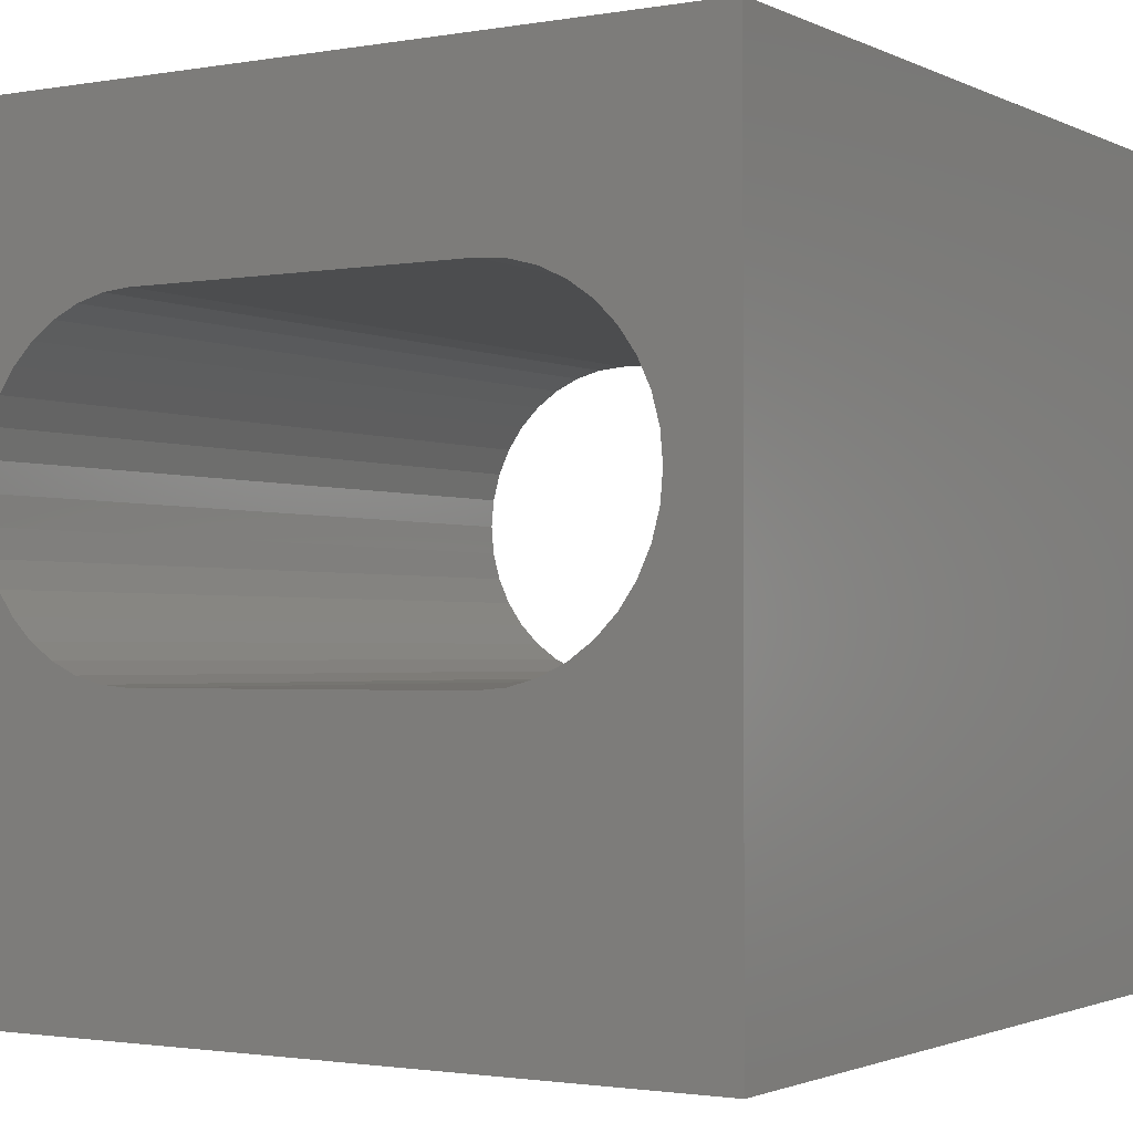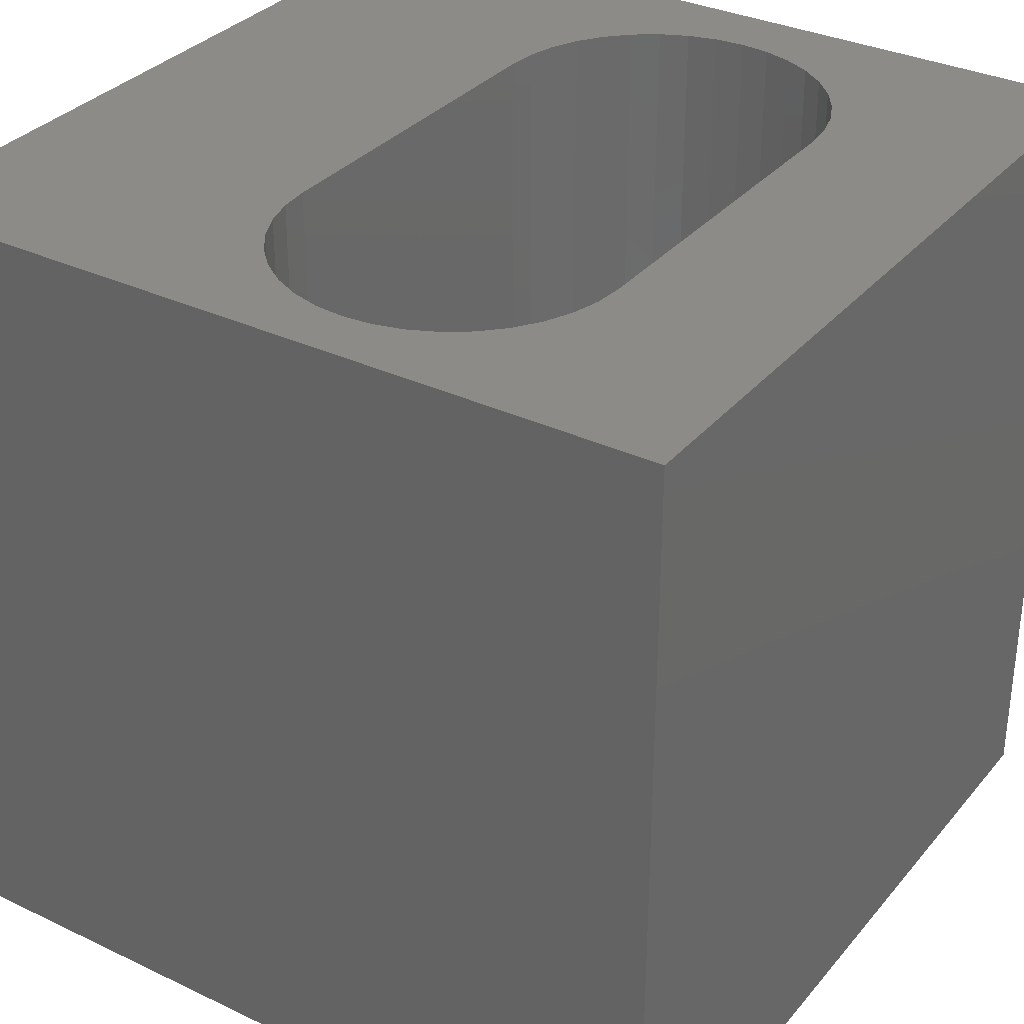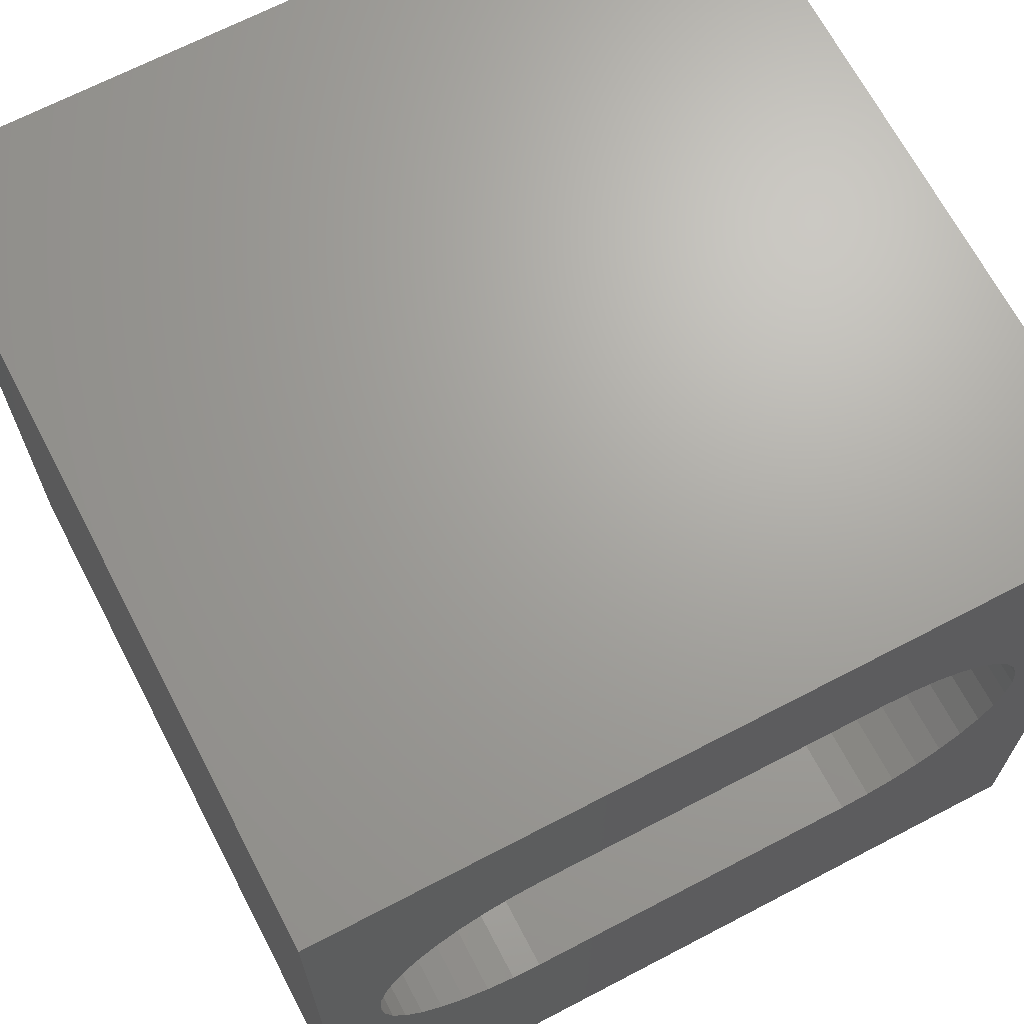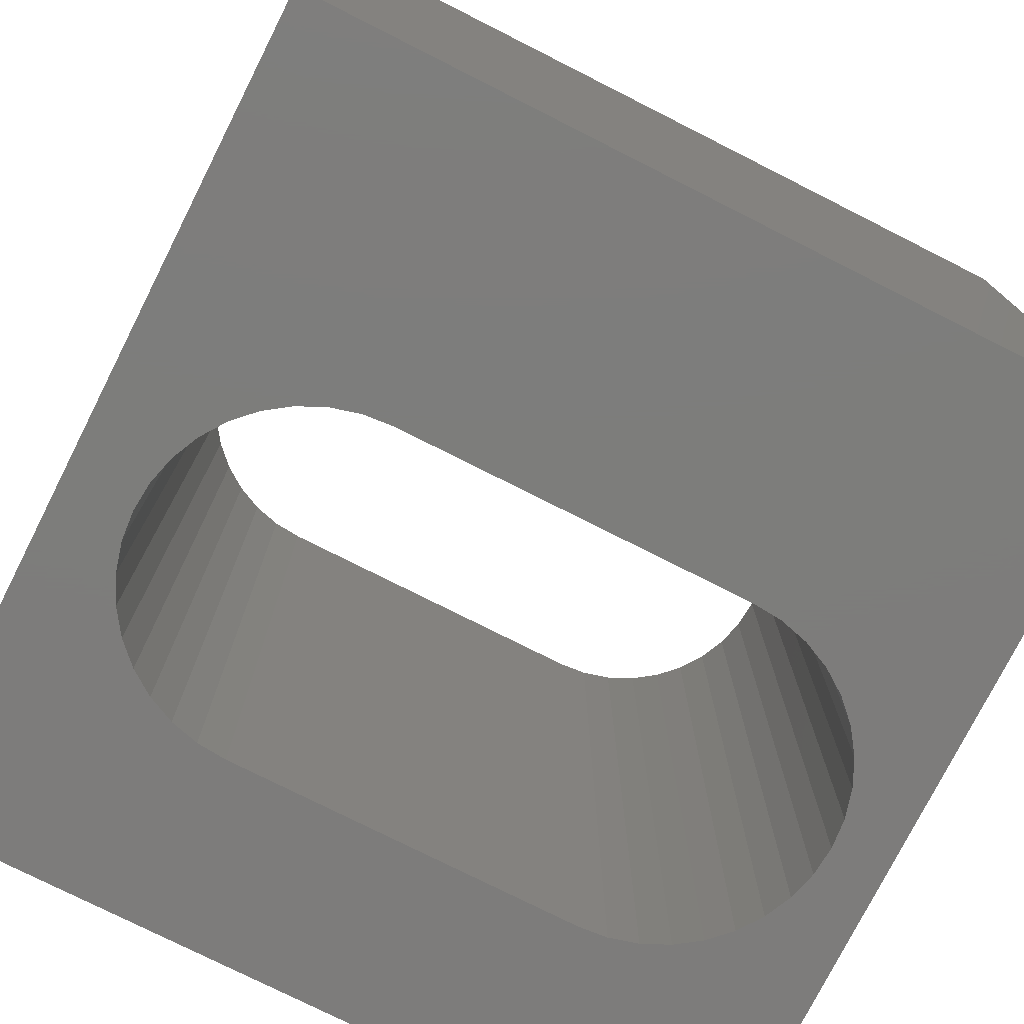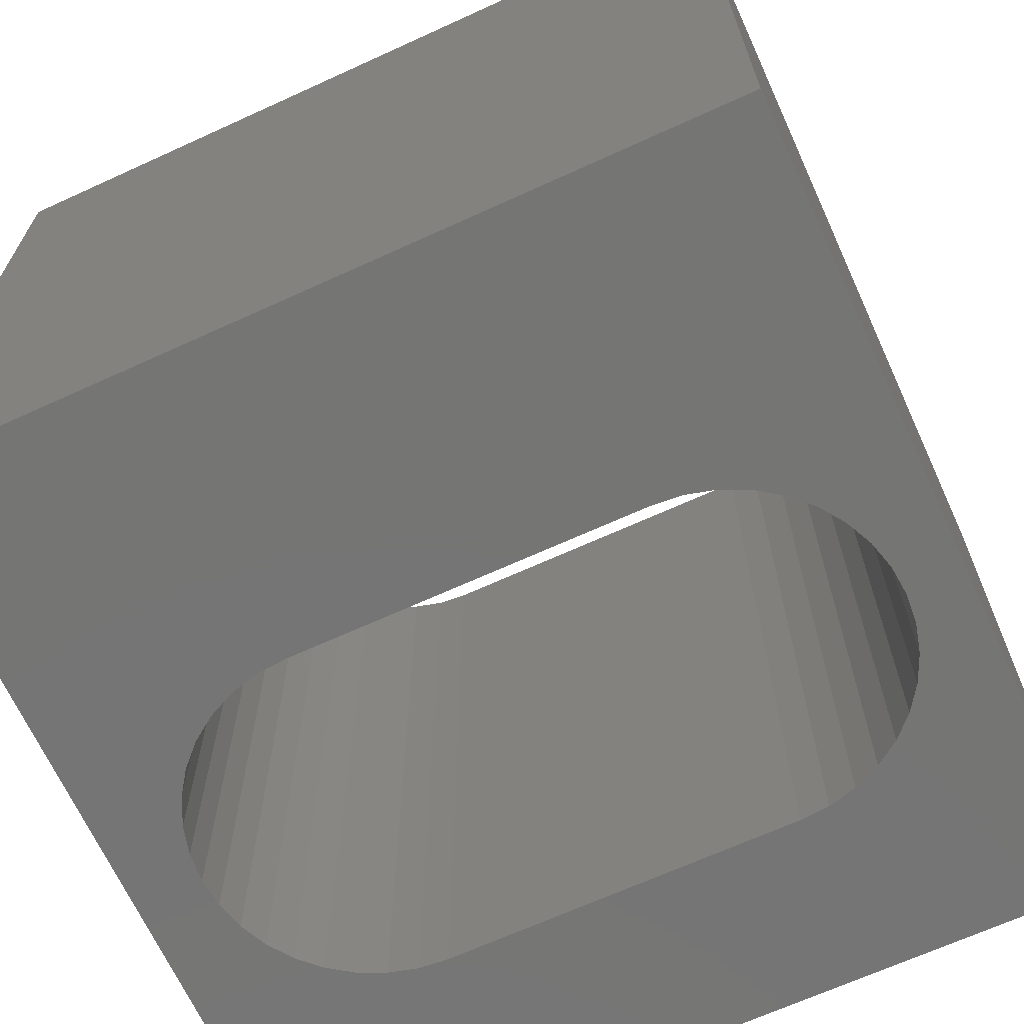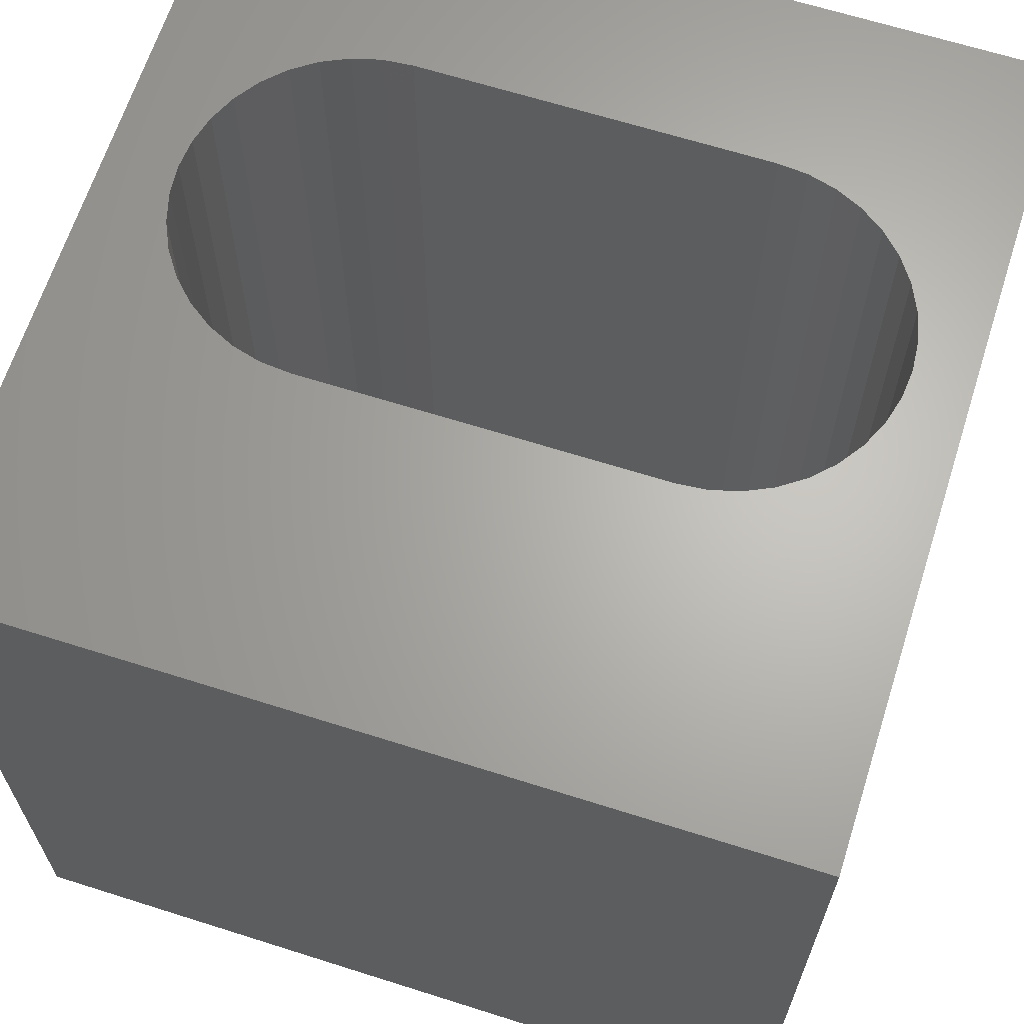
<metadata>
{"format":"stl","ext":"stl","renderer":"f3d","projection":"perspective","resolution":1024,"background":"white","views":[{"elev":-1.7,"azim":-148.1,"up":"+Y"},{"elev":32.9,"azim":123.3,"up":"+Z"},{"elev":67.8,"azim":152.4,"up":"+Y"},{"elev":-76.4,"azim":-26.8,"up":"+Z"},{"elev":-67.4,"azim":24.6,"up":"+Z"},{"elev":65.3,"azim":17.7,"up":"+Z"}]}
</metadata>
<code>
# stl→obj: 84 verts, 168 faces
v 0 10 10
v 0 10 0
v 0 0 10
v 0 0 0
v 9.28 5.371 10
v 10 0 10
v 9.312 5.732 10
v 10 10 10
v 9.28 6.094 10
v 7.593 7.78 10
v 7.944 7.687 10
v 9.187 5.021 10
v 9.033 4.693 10
v 8.825 4.396 10
v 8.569 4.139 10
v 8.272 3.931 10
v 7.944 3.778 10
v 8.272 7.533 10
v 8.569 7.325 10
v 8.825 7.069 10
v 9.033 6.772 10
v 9.187 6.444 10
v 2.559 3.684 10
v 2.209 3.778 10
v 1.88 3.931 10
v 7.593 3.684 10
v 7.232 3.653 10
v 2.92 3.653 10
v 0.8723 6.094 10
v 0.8407 5.732 10
v 0.9661 6.444 10
v 1.119 6.772 10
v 1.327 7.069 10
v 1.584 7.325 10
v 1.88 7.533 10
v 2.209 7.687 10
v 1.584 4.139 10
v 1.327 4.396 10
v 1.119 4.693 10
v 0.9661 5.021 10
v 0.8723 5.371 10
v 2.559 7.78 10
v 2.92 7.812 10
v 7.232 7.812 10
v 10 10 0
v 10 0 0
v 7.593 3.684 0
v 7.944 3.778 0
v 8.272 3.931 0
v 8.569 4.139 0
v 8.825 4.396 0
v 9.033 4.693 0
v 9.187 5.021 0
v 7.944 7.687 0
v 8.272 7.533 0
v 8.569 7.325 0
v 0.9661 5.021 0
v 1.119 4.693 0
v 1.327 4.396 0
v 2.209 3.778 0
v 2.559 3.684 0
v 2.92 3.653 0
v 7.232 3.653 0
v 9.187 6.444 0
v 9.033 6.772 0
v 8.825 7.069 0
v 0.9661 6.444 0
v 0.8723 6.094 0
v 0.8407 5.732 0
v 0.8723 5.371 0
v 1.584 4.139 0
v 1.88 3.931 0
v 9.28 5.371 0
v 9.312 5.732 0
v 9.28 6.094 0
v 2.559 7.78 0
v 2.209 7.687 0
v 1.88 7.533 0
v 1.584 7.325 0
v 1.327 7.069 0
v 1.119 6.772 0
v 7.593 7.78 0
v 7.232 7.812 0
v 2.92 7.812 0
f 1 2 3
f 3 2 4
f 5 6 7
f 7 6 8
f 7 8 9
f 10 11 8
f 5 12 6
f 6 12 13
f 6 13 14
f 14 15 6
f 6 15 16
f 6 16 17
f 11 18 8
f 8 18 19
f 8 19 20
f 20 21 8
f 8 21 22
f 8 22 9
f 23 24 3
f 3 24 25
f 17 26 6
f 6 26 27
f 6 27 3
f 3 27 28
f 3 28 23
f 29 1 30
f 30 1 3
f 29 31 1
f 1 31 32
f 1 32 33
f 33 34 1
f 1 34 35
f 1 35 36
f 25 37 3
f 3 37 38
f 3 38 39
f 39 40 3
f 3 40 41
f 3 41 30
f 36 42 1
f 1 42 43
f 1 43 8
f 8 43 44
f 8 44 10
f 45 8 46
f 46 8 6
f 47 48 46
f 46 48 49
f 46 49 50
f 50 51 46
f 46 51 52
f 46 52 53
f 54 45 55
f 55 45 56
f 57 58 4
f 4 58 59
f 60 61 4
f 4 61 62
f 4 62 46
f 46 62 63
f 46 63 47
f 64 65 45
f 45 65 66
f 45 66 56
f 67 68 2
f 2 68 69
f 2 69 4
f 4 69 70
f 4 70 57
f 59 71 4
f 4 71 72
f 4 72 60
f 53 73 46
f 46 73 74
f 46 74 45
f 45 74 75
f 45 75 64
f 76 77 2
f 2 77 78
f 2 78 79
f 79 80 2
f 2 80 81
f 2 81 67
f 54 82 45
f 45 82 83
f 45 83 2
f 2 83 84
f 2 84 76
f 8 45 1
f 1 45 2
f 46 6 4
f 4 6 3
f 84 43 42
f 84 42 76
f 76 42 36
f 76 36 77
f 77 36 35
f 77 35 78
f 78 35 34
f 78 34 79
f 79 34 33
f 79 33 80
f 80 33 32
f 80 32 81
f 81 32 31
f 81 31 67
f 67 31 29
f 67 29 68
f 68 29 30
f 68 30 69
f 69 30 41
f 69 41 70
f 70 41 40
f 70 40 57
f 57 40 39
f 57 39 58
f 58 39 38
f 58 38 59
f 59 38 37
f 59 37 71
f 71 37 25
f 71 25 72
f 72 25 24
f 72 24 60
f 60 24 23
f 60 23 61
f 61 23 28
f 61 28 62
f 84 83 43
f 43 83 44
f 63 27 26
f 63 26 47
f 47 26 17
f 47 17 48
f 48 17 16
f 48 16 49
f 49 16 15
f 49 15 50
f 50 15 14
f 50 14 51
f 51 14 13
f 51 13 52
f 52 13 12
f 52 12 53
f 53 12 5
f 53 5 73
f 73 5 7
f 73 7 74
f 74 7 9
f 74 9 75
f 75 9 22
f 75 22 64
f 64 22 21
f 64 21 65
f 65 21 20
f 65 20 66
f 66 20 19
f 66 19 56
f 56 19 18
f 56 18 55
f 55 18 11
f 55 11 54
f 54 11 10
f 54 10 82
f 82 10 44
f 82 44 83
f 63 62 27
f 27 62 28

</code>
